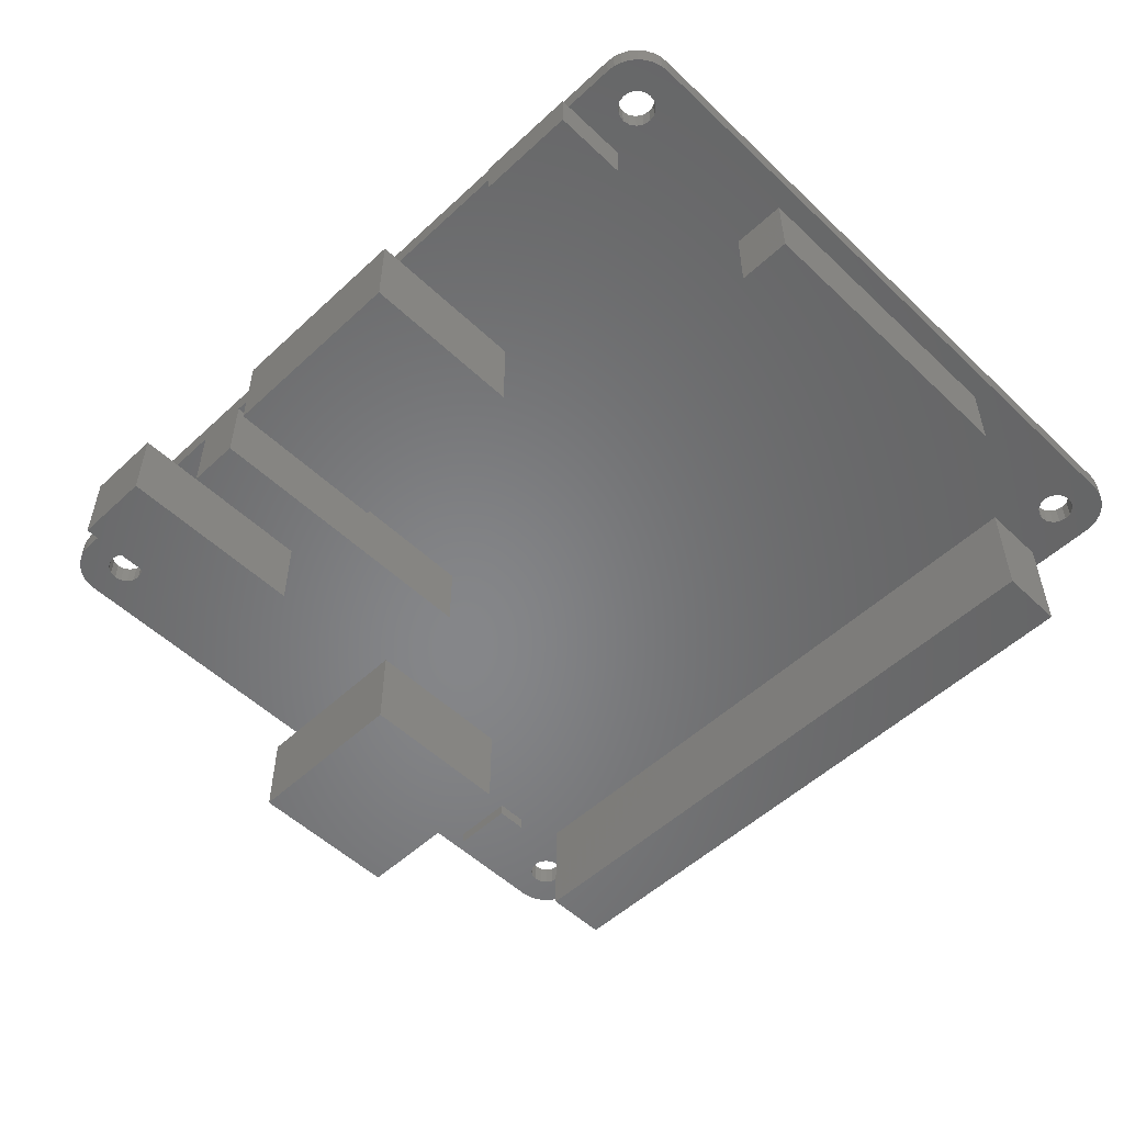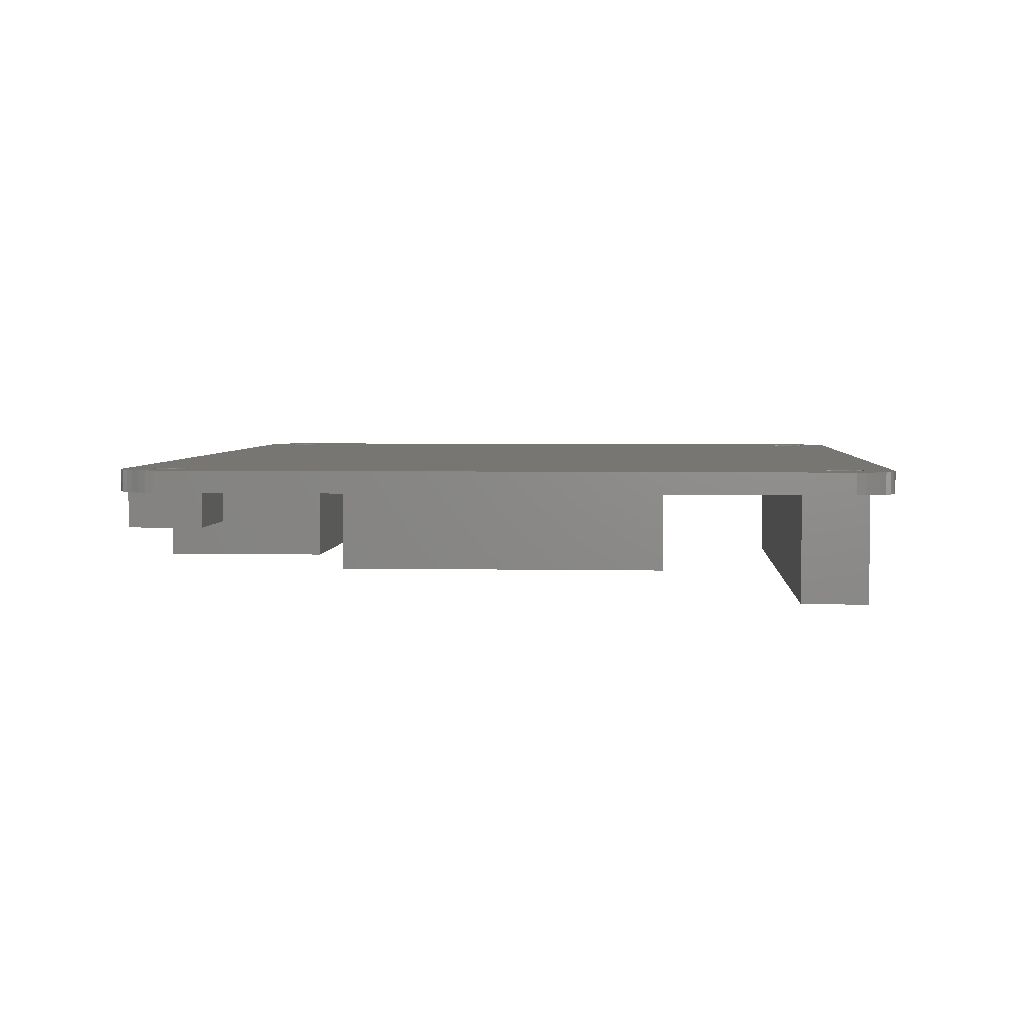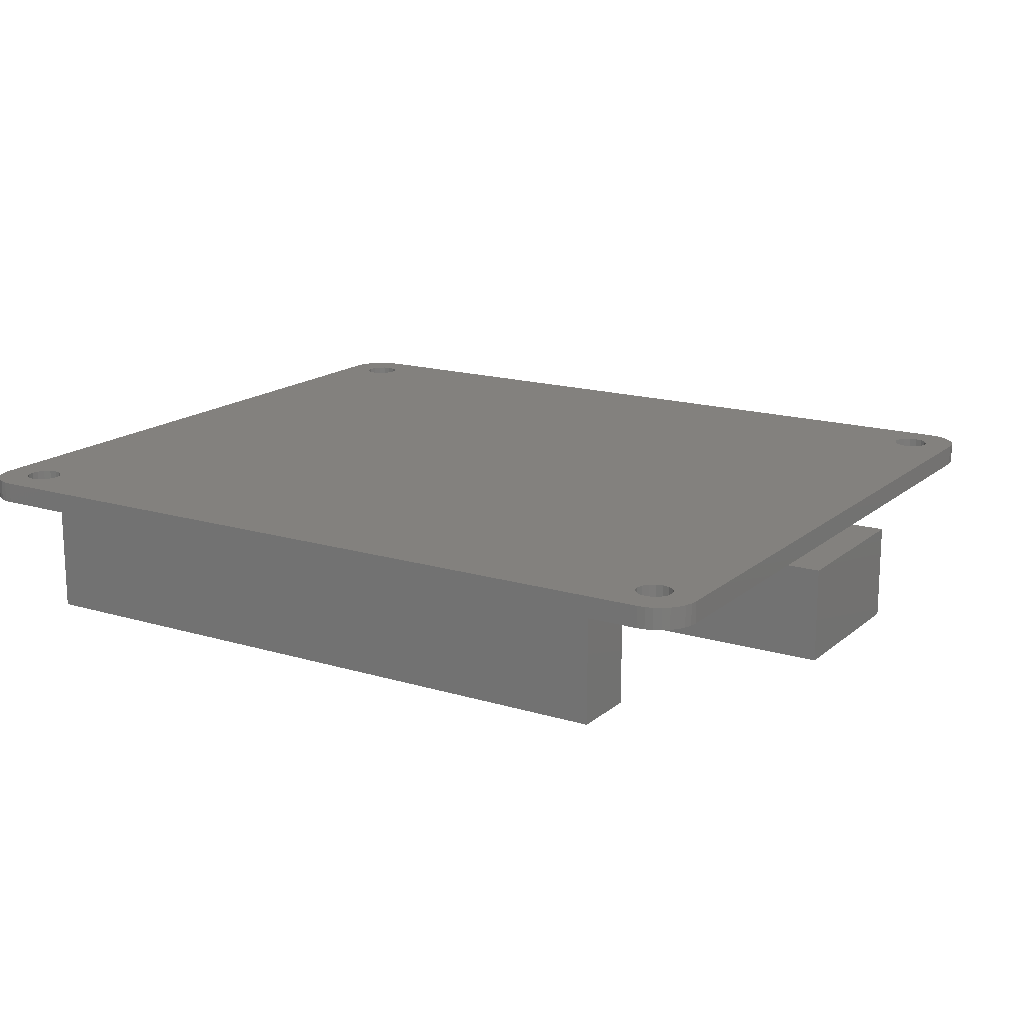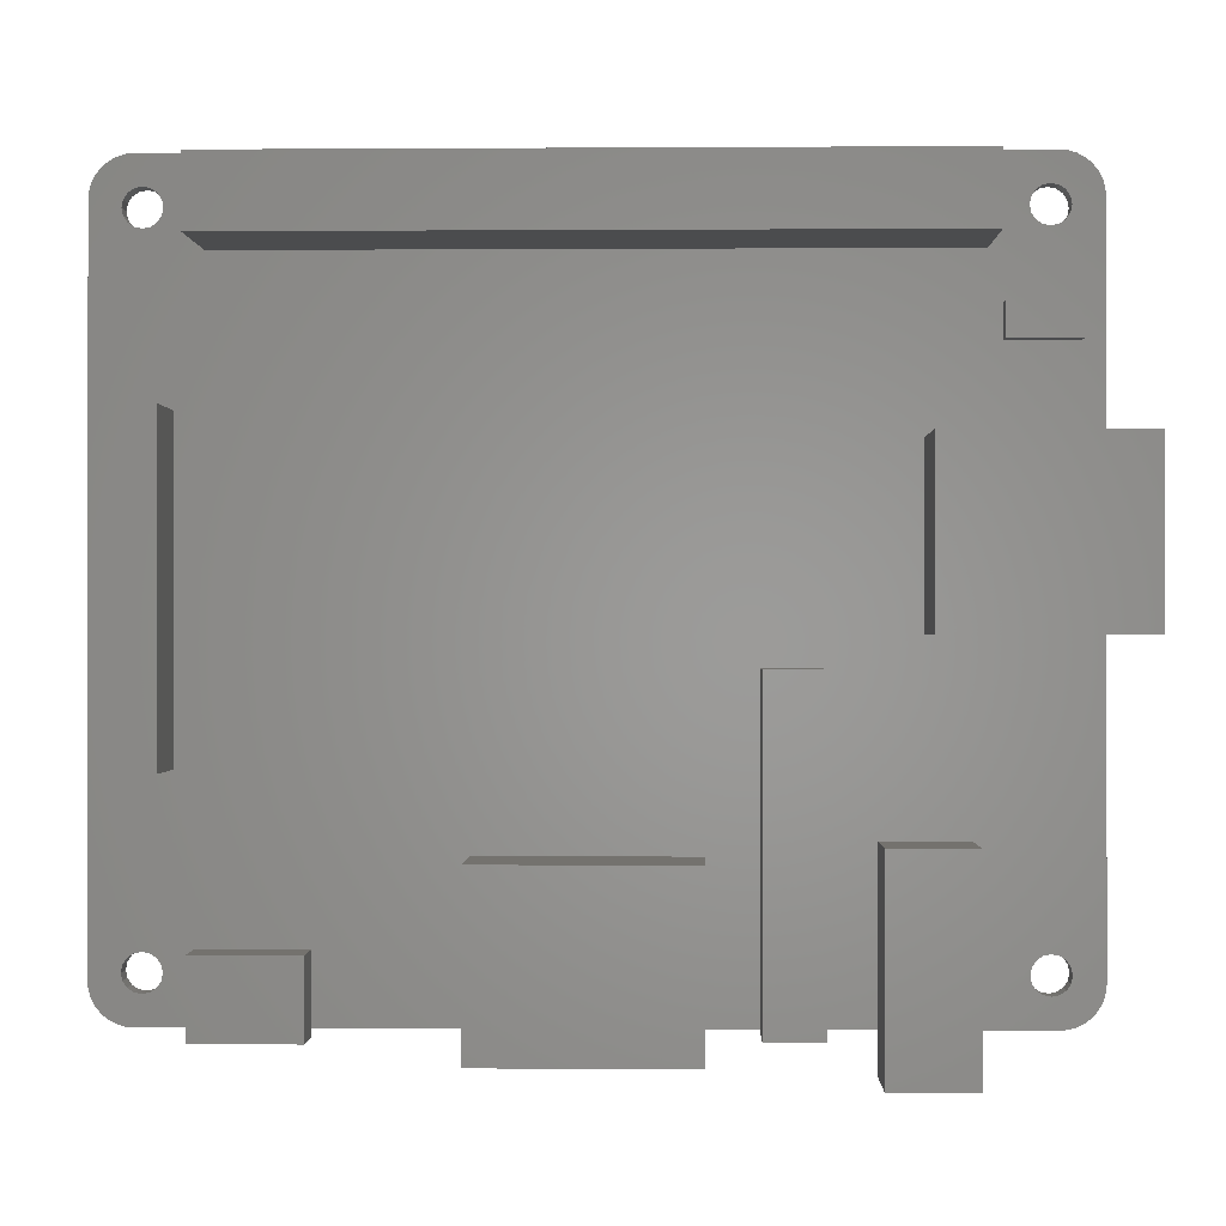
<metadata>
{"format":"stl","ext":"stl","renderer":"f3d","projection":"perspective","resolution":1024,"background":"white","views":[{"elev":-53.3,"azim":-135.3,"up":"+Y"},{"elev":3.7,"azim":-86.1,"up":"+Y"},{"elev":16.3,"azim":31.8,"up":"+Y"},{"elev":-0.3,"azim":1.4,"up":"+Z"}]}
</metadata>
<code>
# stl→obj: 275 verts, 559 faces
v 1.333 0 -0.5056
v 2.983 0 -2.253
v 1.852 0 -0.2284
v 2.415 0 -0.05764
v 0.8787 0 -0.8787
v 0.2284 0 -1.852
v 0.05764 0 -2.415
v 2.253 0 -2.983
v 0.5056 0 -1.333
v 2.545 0 -2.545
v 3.469e-15 0 -3
v 3 0 0
v 3.5 0 -2.15
v 4.017 0 -2.253
v 7.5 0 -1.25
v 62 0 -6.072e-15
v 4.455 0 -2.545
v 4.747 0 -2.983
v 4.85 0 -3.5
v 2.15 0 -3.5
v 2.253 0 -4.017
v 2.545 0 -4.455
v 1.5 0 -16.5
v 2.983 0 -4.747
v 3.5 0 -4.85
v 7.5 0 -6.25
v 4.017 0 -4.747
v -1.388e-14 0 -53
v 4.747 0 -4.017
v 4.455 0 -4.455
v 5.5 0 -16.5
v 43 0 -33
v 53.48 0 -18.28
v 24.5 0 -45
v 47 0 -33
v 53.48 0 -30.82
v 65 0 -30.82
v 56.5 0 -44
v 57.5 0 -6.25
v 57.5 0 -1.25
v 60.98 0 -2.253
v 60.55 0 -2.545
v 61.5 0 -2.15
v 62.02 0 -2.253
v 60.25 0 -2.983
v 62.59 0 -0.05764
v 60.15 0 -3.5
v 64.12 0 -0.8787
v 62.45 0 -2.545
v 63.15 0 -0.2284
v 63.67 0 -0.5056
v 56.5 0 -50
v 60.25 0 -51.98
v 60.55 0 -51.55
v 50.5 0 -56
v 47 0 -44.5
v 47 0 -56
v 64.77 0 -1.852
v 64.49 0 -1.333
v 64.94 0 -2.415
v 62.75 0 -2.983
v 65 0 -3
v 43 0 -44.5
v 39.5 0 -45
v 43 0 -56
v 60.25 0 -4.017
v 60.98 0 -4.747
v 60.55 0 -4.455
v 58.5 0 -9.71
v 61.5 0 -4.85
v 63.5 0 -9.71
v 58.5 0 -12.11
v 62.75 0 -4.017
v 62.45 0 -4.455
v 62.85 0 -3.5
v 62.02 0 -4.747
v 65 0 -18.28
v 63.5 0 -12.11
v 50.5 0 -44
v 1.5 0 -39.5
v 2.545 0 -51.55
v 2.983 0 -51.25
v 3.5 0 -51.15
v 5.5 0 -39.5
v 2.15 0 -52.5
v 2.253 0 -53.02
v 2.253 0 -51.98
v 0.05764 0 -53.59
v 6.85 0 -51
v 14.35 0 -51
v 24.5 0 -56
v 4.017 0 -51.25
v 4.455 0 -51.55
v 4.747 0 -51.98
v 4.85 0 -52.5
v 4.747 0 -53.02
v 0.2284 0 -54.15
v 2.545 0 -53.45
v 0.5056 0 -54.67
v 0.8787 0 -55.12
v 1.333 0 -55.49
v 2.983 0 -53.75
v 1.852 0 -55.77
v 2.415 0 -55.94
v 4.455 0 -53.45
v 6.85 0 -56
v 4.017 0 -53.75
v 3 0 -56
v 3.5 0 -53.85
v 14.35 0 -56
v 60.98 0 -51.25
v 60.15 0 -52.5
v 56.5 0 -56
v 60.55 0 -53.45
v 60.25 0 -53.02
v 61.5 0 -51.15
v 65 0 -53
v 62.45 0 -51.55
v 62.02 0 -51.25
v 62.85 0 -52.5
v 62.75 0 -51.98
v 62.75 0 -53.02
v 64.94 0 -53.59
v 62 0 -56
v 61.5 0 -53.85
v 60.98 0 -53.75
v 62.02 0 -53.75
v 64.77 0 -54.15
v 62.45 0 -53.45
v 64.49 0 -54.67
v 64.12 0 -55.12
v 63.15 0 -55.77
v 63.67 0 -55.49
v 62.59 0 -55.94
v 39.5 0 -56
v 0.05764 1.6 -53.59
v 0.2284 1.6 -54.15
v -1.388e-14 1.6 -53
v 0.5056 1.6 -54.67
v 3 1.6 -56
v 0.8787 1.6 -55.12
v 1.333 1.6 -55.49
v 1.852 1.6 -55.77
v 2.415 1.6 -55.94
v 3.469e-15 1.6 -3
v 3 1.6 0
v 2.415 1.6 -0.05764
v 1.852 1.6 -0.2284
v 1.333 1.6 -0.5056
v 0.8787 1.6 -0.8787
v 0.5056 1.6 -1.333
v 0.2284 1.6 -1.852
v 0.05764 1.6 -2.415
v 62 1.6 -6.072e-15
v 65 1.6 -3
v 64.94 1.6 -2.415
v 64.77 1.6 -1.852
v 64.49 1.6 -1.333
v 64.12 1.6 -0.8787
v 63.67 1.6 -0.5056
v 63.15 1.6 -0.2284
v 62.59 1.6 -0.05764
v 65 1.6 -53
v 62 1.6 -56
v 62.59 1.6 -55.94
v 63.15 1.6 -55.77
v 63.67 1.6 -55.49
v 64.12 1.6 -55.12
v 64.49 1.6 -54.67
v 64.77 1.6 -54.15
v 64.94 1.6 -53.59
v 47 -5.5 -56
v 43 -5.5 -56
v 2.983 1.6 -2.253
v 2.545 1.6 -2.545
v 2.253 1.6 -2.983
v 3.5 1.6 -2.15
v 4.017 1.6 -2.253
v 4.455 1.6 -2.545
v 2.15 1.6 -3.5
v 2.253 1.6 -4.017
v 2.545 1.6 -4.455
v 2.983 1.6 -4.747
v 2.983 1.6 -51.25
v 60.15 1.6 -3.5
v 4.85 1.6 -3.5
v 4.747 1.6 -2.983
v 4.455 1.6 -51.55
v 4.017 1.6 -4.747
v 4.455 1.6 -4.455
v 60.55 1.6 -4.455
v 4.747 1.6 -4.017
v 60.55 1.6 -51.55
v 60.25 1.6 -4.017
v 3.5 1.6 -4.85
v 3.5 1.6 -51.15
v 60.25 1.6 -2.983
v 62.02 1.6 -2.253
v 60.98 1.6 -2.253
v 61.5 1.6 -2.15
v 60.55 1.6 -2.545
v 62.45 1.6 -2.545
v 62.75 1.6 -2.983
v 60.98 1.6 -4.747
v 61.5 1.6 -4.85
v 60.98 1.6 -51.25
v 62.85 1.6 -3.5
v 62.02 1.6 -4.747
v 62.45 1.6 -4.455
v 62.75 1.6 -4.017
v 62.02 1.6 -51.25
v 2.545 1.6 -51.55
v 2.253 1.6 -51.98
v 2.253 1.6 -53.02
v 2.15 1.6 -52.5
v 4.017 1.6 -51.25
v 60.25 1.6 -53.02
v 4.747 1.6 -53.02
v 4.85 1.6 -52.5
v 60.25 1.6 -51.98
v 4.747 1.6 -51.98
v 2.545 1.6 -53.45
v 2.983 1.6 -53.75
v 3.5 1.6 -53.85
v 4.017 1.6 -53.75
v 4.455 1.6 -53.45
v 61.5 1.6 -51.15
v 60.15 1.6 -52.5
v 62.75 1.6 -51.98
v 62.45 1.6 -51.55
v 62.75 1.6 -53.02
v 62.85 1.6 -52.5
v 60.55 1.6 -53.45
v 60.98 1.6 -53.75
v 61.5 1.6 -53.85
v 62.02 1.6 -53.75
v 62.45 1.6 -53.45
v 7.5 -8.5 -1.25
v 57.5 -8.5 -1.25
v 7.5 -8.5 -6.25
v 57.5 -8.5 -6.25
v 58.5 -1 -12.11
v 58.5 -1 -9.71
v 63.5 -1 -12.11
v 63.5 -1 -9.71
v 67.48 0 -30.82
v 67.48 0 -18.28
v 67.48 -7.1 -18.28
v 53.48 -7.1 -18.28
v 53.48 -7.1 -30.82
v 67.48 -7.1 -30.82
v 50.5 -6 -44
v 56.5 -6 -44
v 50.5 0 -59
v 50.5 -6 -59
v 56.5 0 -59
v 56.5 -6 -59
v 47 -5.5 -33
v 43 -5.5 -33
v 24.5 -6.5 -45
v 24.5 0 -57.5
v 24.5 -6.5 -57.5
v 39.5 0 -57.5
v 39.5 -6.5 -57.5
v 39.5 -6.5 -45
v 14.35 -3 -51
v 14.35 -3 -56.6
v 14.35 0 -56.6
v 6.85 -3 -51
v 6.85 0 -56.6
v 6.85 -3 -56.6
v 5.5 -5.5 -16.5
v 5.5 -5.5 -39.5
v 1.5 -5.5 -16.5
v 1.5 -5.5 -39.5
f 1 2 3
f 3 2 4
f 2 1 5
f 6 7 8
f 5 9 10
f 6 10 9
f 7 11 8
f 8 10 6
f 12 2 13
f 12 4 2
f 14 12 13
f 12 14 15
f 12 15 16
f 17 18 15
f 14 17 15
f 5 10 2
f 15 18 19
f 20 11 21
f 22 21 11
f 11 23 22
f 24 23 25
f 23 24 22
f 26 27 25
f 25 23 26
f 11 28 23
f 29 30 26
f 26 19 29
f 27 26 30
f 31 32 33
f 34 32 31
f 33 35 36
f 35 33 32
f 37 36 38
f 31 33 26
f 23 31 26
f 26 15 19
f 20 8 11
f 39 26 33
f 40 41 16
f 41 40 42
f 16 43 44
f 43 16 41
f 40 16 15
f 45 42 40
f 16 44 46
f 40 47 45
f 48 44 49
f 50 44 51
f 52 53 54
f 48 51 44
f 50 46 44
f 55 56 57
f 49 58 59
f 59 48 49
f 60 58 61
f 61 62 60
f 61 58 49
f 63 64 65
f 66 47 39
f 67 68 39
f 66 39 68
f 69 70 67
f 39 33 69
f 69 71 70
f 33 72 69
f 69 67 39
f 47 40 39
f 73 74 62
f 62 75 73
f 62 61 75
f 74 71 62
f 76 71 74
f 76 70 71
f 72 77 78
f 78 77 71
f 77 72 33
f 71 77 62
f 36 35 79
f 32 64 63
f 80 81 82
f 81 80 28
f 82 83 80
f 80 83 84
f 85 28 86
f 28 85 87
f 28 88 86
f 28 87 81
f 80 23 28
f 84 89 90
f 84 83 89
f 34 90 91
f 90 34 84
f 34 64 32
f 92 93 89
f 94 95 89
f 93 94 89
f 83 92 89
f 95 96 89
f 97 98 86
f 98 99 100
f 99 98 97
f 100 101 102
f 101 103 102
f 100 102 98
f 102 103 104
f 96 105 106
f 107 106 105
f 108 106 107
f 108 109 102
f 90 110 91
f 109 108 107
f 102 104 108
f 89 96 106
f 86 88 97
f 52 111 38
f 111 52 54
f 38 36 79
f 112 53 52
f 113 114 115
f 115 112 113
f 35 56 79
f 111 116 38
f 117 37 118
f 116 119 38
f 120 117 121
f 117 120 122
f 117 122 123
f 121 117 118
f 37 119 118
f 37 38 119
f 124 125 126
f 55 79 56
f 52 113 112
f 113 124 126
f 113 126 114
f 125 124 127
f 128 129 130
f 123 122 128
f 129 127 131
f 128 122 129
f 132 133 127
f 131 130 129
f 127 133 131
f 134 132 127
f 127 124 134
f 64 135 65
f 84 34 31
f 136 137 97
f 138 136 88
f 136 97 88
f 88 28 138
f 137 99 97
f 137 139 99
f 140 108 104
f 141 142 101
f 143 144 104
f 142 143 103
f 99 139 100
f 103 101 142
f 104 103 143
f 100 141 101
f 144 140 104
f 100 139 141
f 28 11 145
f 145 138 28
f 146 147 4
f 148 149 1
f 147 148 3
f 12 146 4
f 148 1 3
f 3 4 147
f 149 5 1
f 149 150 5
f 151 152 6
f 153 145 11
f 152 153 7
f 5 150 9
f 7 6 152
f 11 7 153
f 9 151 6
f 9 150 151
f 146 12 16
f 16 154 146
f 155 156 60
f 157 158 59
f 156 157 58
f 62 155 60
f 157 59 58
f 58 60 156
f 158 48 59
f 158 159 48
f 160 161 50
f 162 154 16
f 161 162 46
f 48 159 51
f 46 50 161
f 16 46 162
f 51 160 50
f 51 159 160
f 163 37 117
f 155 37 163
f 155 62 77
f 37 155 77
f 164 165 134
f 166 167 133
f 165 166 132
f 124 164 134
f 166 133 132
f 132 134 165
f 167 131 133
f 167 168 131
f 169 170 128
f 171 163 117
f 170 171 123
f 131 168 130
f 123 128 170
f 117 123 171
f 130 169 128
f 130 168 169
f 172 173 65
f 164 113 55
f 113 164 124
f 55 57 164
f 164 57 65
f 65 57 172
f 135 140 164
f 135 91 140
f 110 106 140
f 108 140 106
f 110 140 91
f 135 164 65
f 149 148 174
f 149 174 150
f 152 151 175
f 175 151 150
f 152 175 176
f 174 146 177
f 147 146 174
f 178 177 146
f 148 147 174
f 174 175 150
f 179 178 146
f 176 153 152
f 180 145 176
f 181 145 180
f 145 181 182
f 145 182 183
f 183 184 145
f 185 186 187
f 146 187 179
f 188 189 190
f 191 190 192
f 191 193 190
f 194 192 186
f 195 196 183
f 145 153 176
f 197 187 146
f 198 154 162
f 199 154 200
f 200 154 198
f 154 199 201
f 202 198 159
f 201 197 154
f 161 198 162
f 161 160 198
f 160 159 198
f 159 158 202
f 157 202 158
f 156 203 157
f 187 197 185
f 186 185 194
f 191 204 193
f 204 205 206
f 191 192 194
f 156 155 203
f 207 203 155
f 202 157 203
f 155 208 209
f 155 210 207
f 210 155 209
f 211 208 155
f 208 211 205
f 197 146 154
f 196 195 189
f 138 184 212
f 138 212 213
f 214 138 215
f 213 215 138
f 136 138 214
f 138 145 184
f 190 193 188
f 189 188 216
f 217 218 219
f 220 219 221
f 193 221 188
f 183 196 184
f 137 214 222
f 137 222 139
f 142 141 223
f 222 141 139
f 143 142 223
f 223 141 222
f 223 224 140
f 140 224 225
f 225 226 140
f 144 223 140
f 223 144 143
f 218 140 226
f 136 214 137
f 217 140 218
f 206 205 227
f 193 204 206
f 219 220 228
f 219 228 217
f 220 221 193
f 163 229 230
f 163 230 211
f 163 231 232
f 171 231 163
f 229 163 232
f 155 163 211
f 205 211 227
f 164 233 234
f 164 235 236
f 234 235 164
f 168 236 237
f 164 217 233
f 164 236 165
f 170 169 237
f 170 231 171
f 236 167 166
f 167 236 168
f 237 169 168
f 236 166 165
f 237 231 170
f 164 140 217
f 196 189 216
f 27 189 195
f 29 192 190
f 30 190 189
f 18 187 186
f 14 178 179
f 17 179 187
f 19 186 192
f 195 25 27
f 190 30 29
f 30 189 27
f 186 19 18
f 179 17 14
f 17 187 18
f 19 192 29
f 178 13 177
f 24 25 195
f 2 174 177
f 8 176 175
f 10 175 174
f 21 181 180
f 24 183 182
f 22 182 181
f 20 180 176
f 177 13 2
f 175 10 8
f 10 174 2
f 180 20 21
f 182 22 24
f 22 181 21
f 20 176 8
f 24 195 183
f 178 14 13
f 76 208 205
f 73 210 209
f 74 209 208
f 61 203 207
f 44 198 202
f 49 202 203
f 75 207 210
f 205 70 76
f 209 74 73
f 74 208 76
f 207 75 61
f 202 49 44
f 49 203 61
f 75 210 73
f 198 43 200
f 67 70 205
f 41 199 200
f 45 197 201
f 42 201 199
f 66 194 185
f 67 204 191
f 68 191 194
f 47 185 197
f 200 43 41
f 201 42 45
f 42 199 41
f 185 47 66
f 191 68 67
f 68 194 66
f 47 197 45
f 67 205 204
f 198 44 43
f 127 236 235
f 122 231 237
f 129 237 236
f 121 229 232
f 119 211 230
f 118 230 229
f 120 232 231
f 235 125 127
f 237 129 122
f 129 236 127
f 232 120 121
f 230 118 119
f 118 229 121
f 120 231 122
f 211 116 227
f 126 125 235
f 111 206 227
f 53 220 193
f 54 193 206
f 115 217 228
f 126 234 233
f 114 233 217
f 112 228 220
f 227 116 111
f 193 54 53
f 54 206 111
f 228 112 115
f 233 114 126
f 114 217 115
f 112 220 53
f 126 235 234
f 211 119 116
f 107 225 224
f 96 218 226
f 105 226 225
f 94 221 219
f 92 216 188
f 93 188 221
f 95 219 218
f 224 109 107
f 226 105 96
f 105 225 107
f 219 95 94
f 188 93 92
f 93 221 94
f 95 218 96
f 216 83 196
f 102 109 224
f 82 184 196
f 87 213 212
f 81 212 184
f 86 214 215
f 102 223 222
f 98 222 214
f 85 215 213
f 196 83 82
f 212 81 87
f 81 184 82
f 215 85 86
f 222 98 102
f 98 214 86
f 85 213 87
f 102 224 223
f 216 92 83
f 15 238 239
f 239 40 15
f 26 240 238
f 238 15 26
f 39 241 240
f 240 26 39
f 239 241 39
f 39 40 239
f 239 238 241
f 240 241 238
f 72 242 243
f 243 69 72
f 78 244 242
f 242 72 78
f 71 244 78
f 244 71 245
f 69 243 245
f 245 71 69
f 245 243 242
f 242 244 245
f 246 37 77
f 77 247 246
f 77 248 247
f 33 249 77
f 248 77 249
f 36 250 249
f 249 33 36
f 37 250 36
f 246 251 37
f 250 37 251
f 247 248 251
f 251 246 247
f 249 250 251
f 251 248 249
f 79 252 253
f 253 38 79
f 55 252 79
f 254 255 55
f 252 55 255
f 256 257 255
f 255 254 256
f 113 257 256
f 38 253 113
f 257 113 253
f 252 255 257
f 257 253 252
f 256 254 55
f 55 113 256
f 35 258 172
f 172 57 35
f 32 259 258
f 258 35 32
f 65 173 259
f 259 32 65
f 259 173 172
f 172 258 259
f 91 260 34
f 261 262 91
f 260 91 262
f 263 264 262
f 262 261 263
f 135 264 263
f 64 265 135
f 264 135 265
f 34 260 265
f 265 64 34
f 260 262 264
f 264 265 260
f 263 91 135
f 91 263 261
f 90 266 110
f 110 267 268
f 267 110 266
f 89 269 266
f 266 90 89
f 106 269 89
f 270 271 106
f 269 106 271
f 267 271 270
f 270 268 267
f 269 271 267
f 267 266 269
f 268 270 106
f 106 110 268
f 31 272 273
f 273 84 31
f 23 274 272
f 272 31 23
f 80 275 274
f 274 23 80
f 84 273 275
f 275 80 84
f 272 274 275
f 275 273 272

</code>
